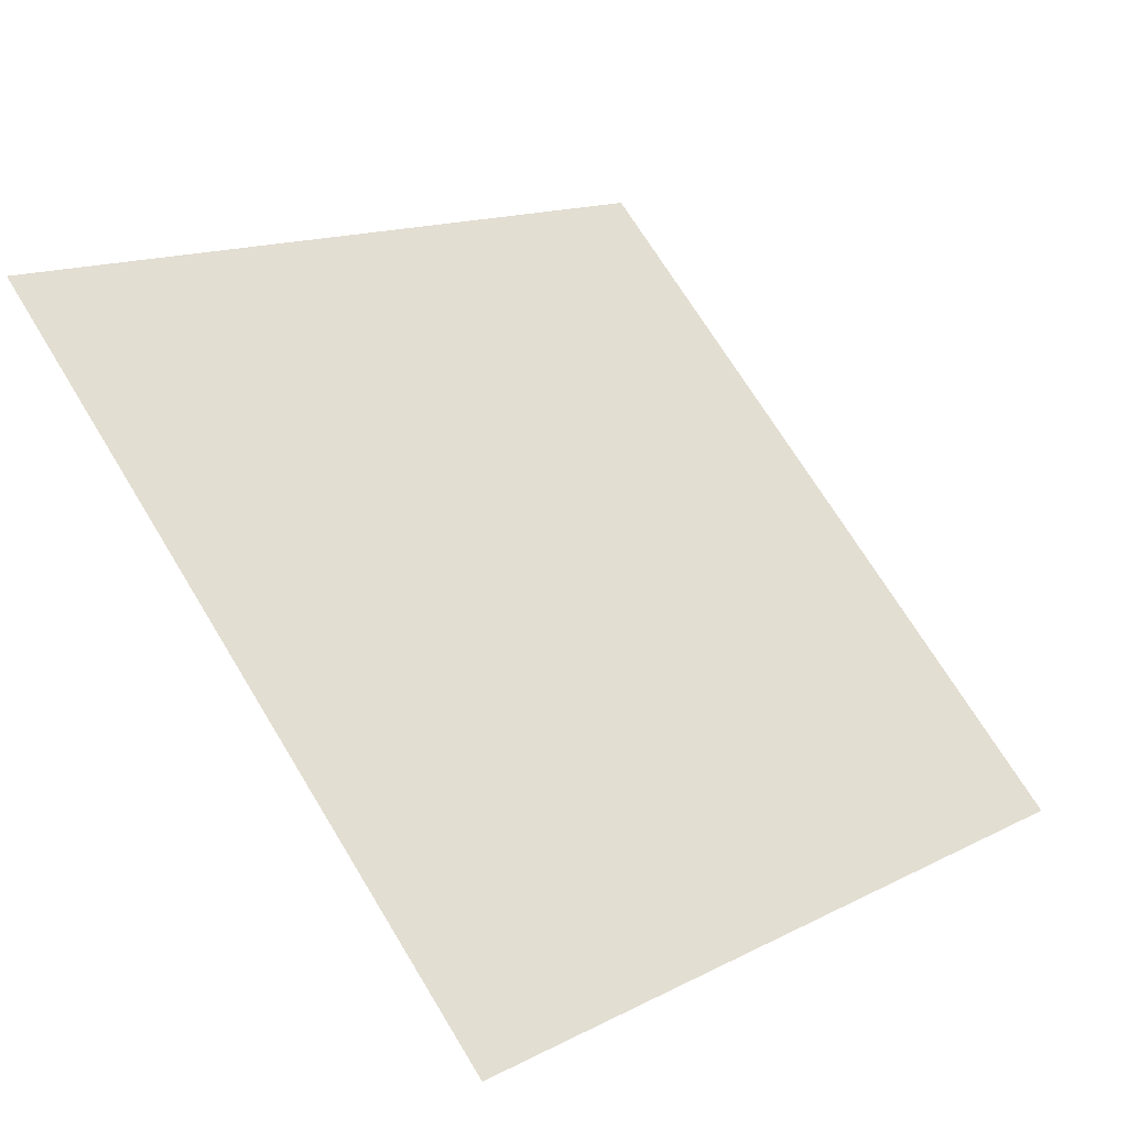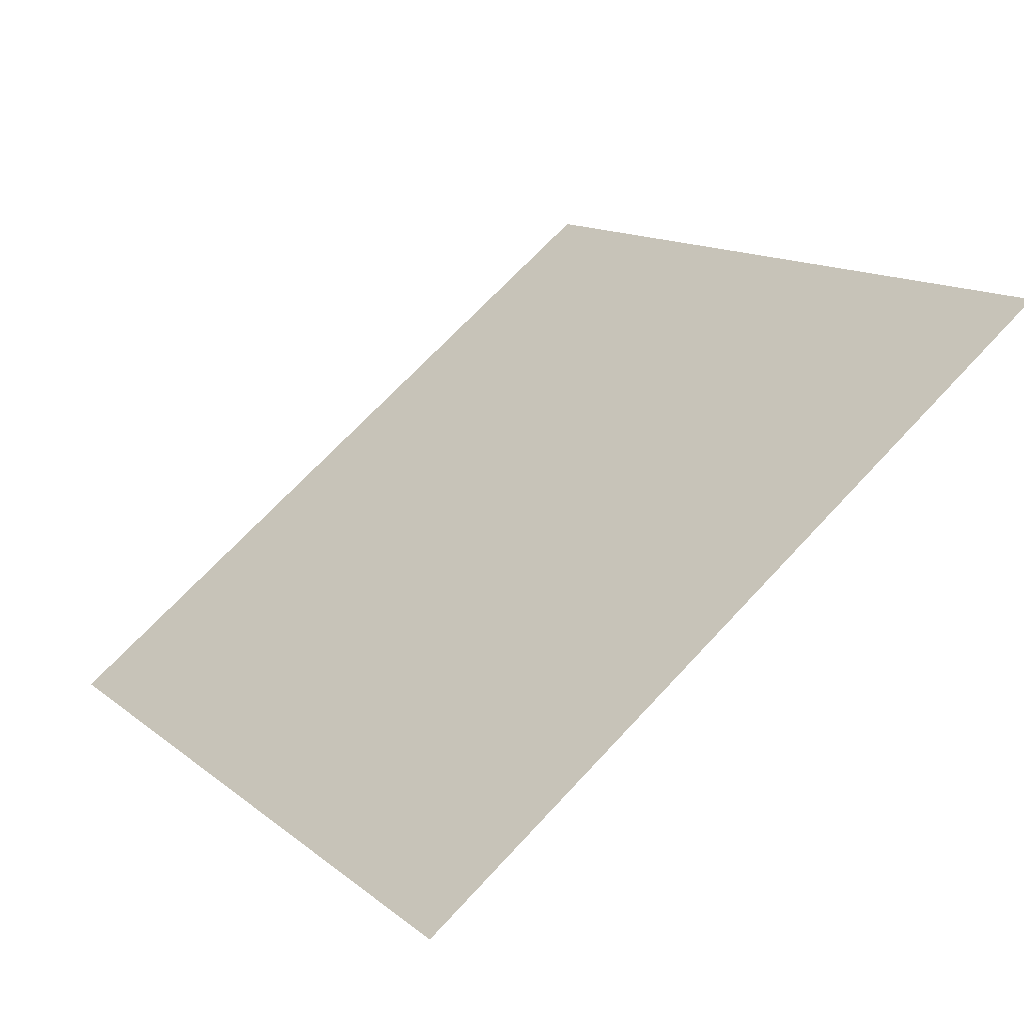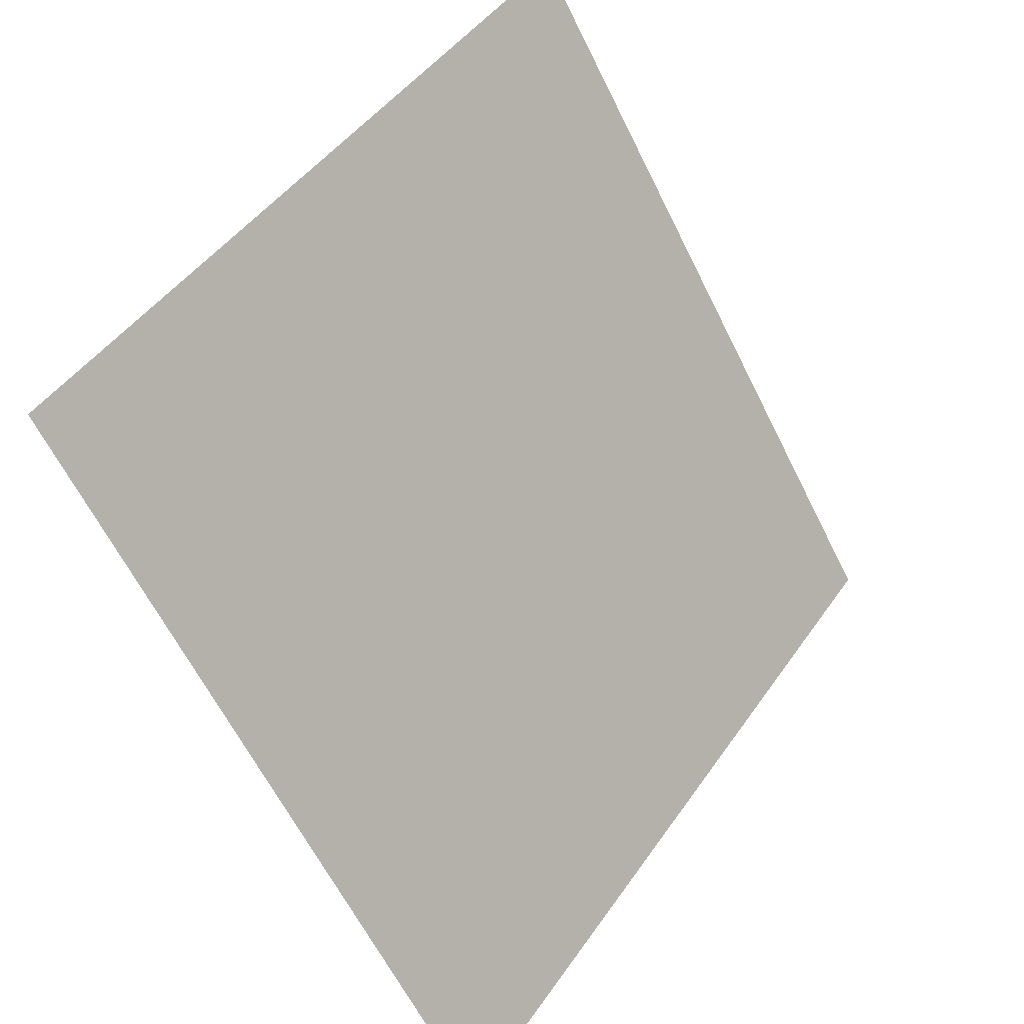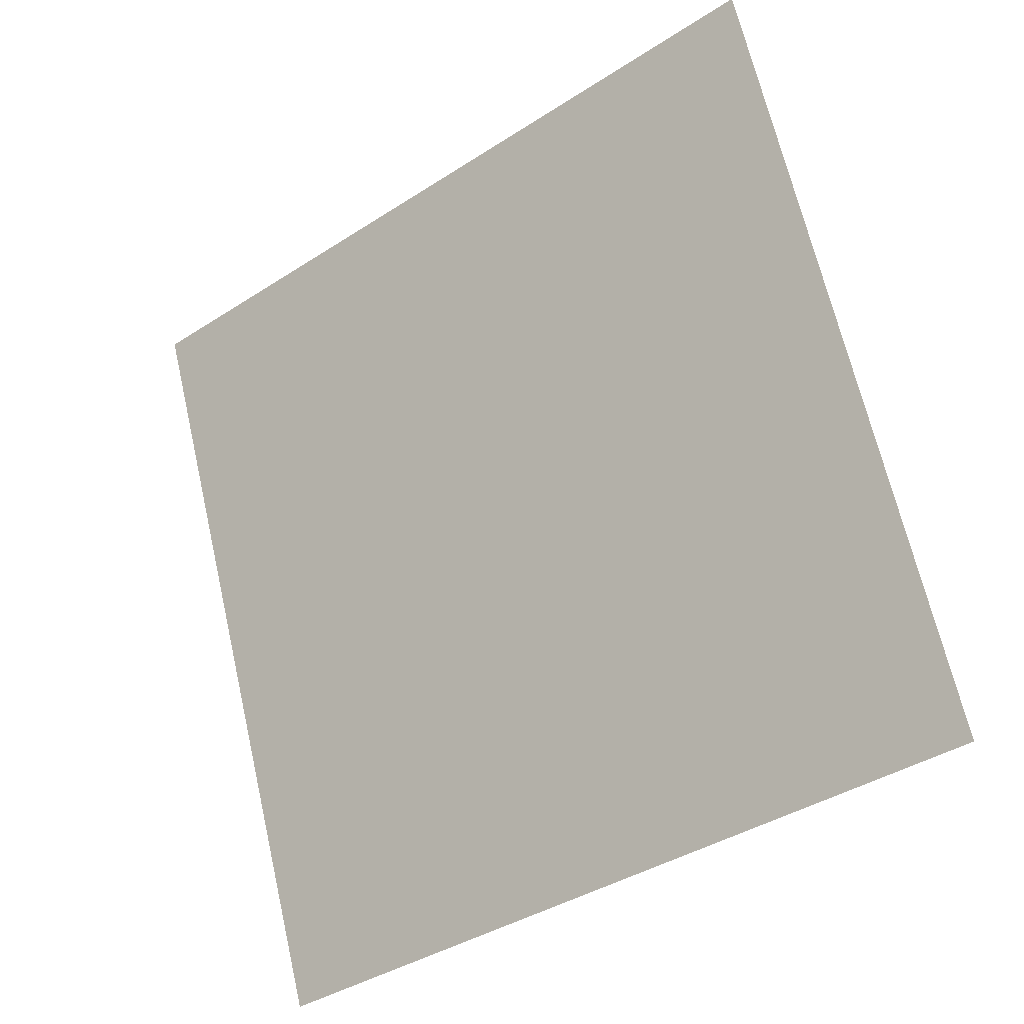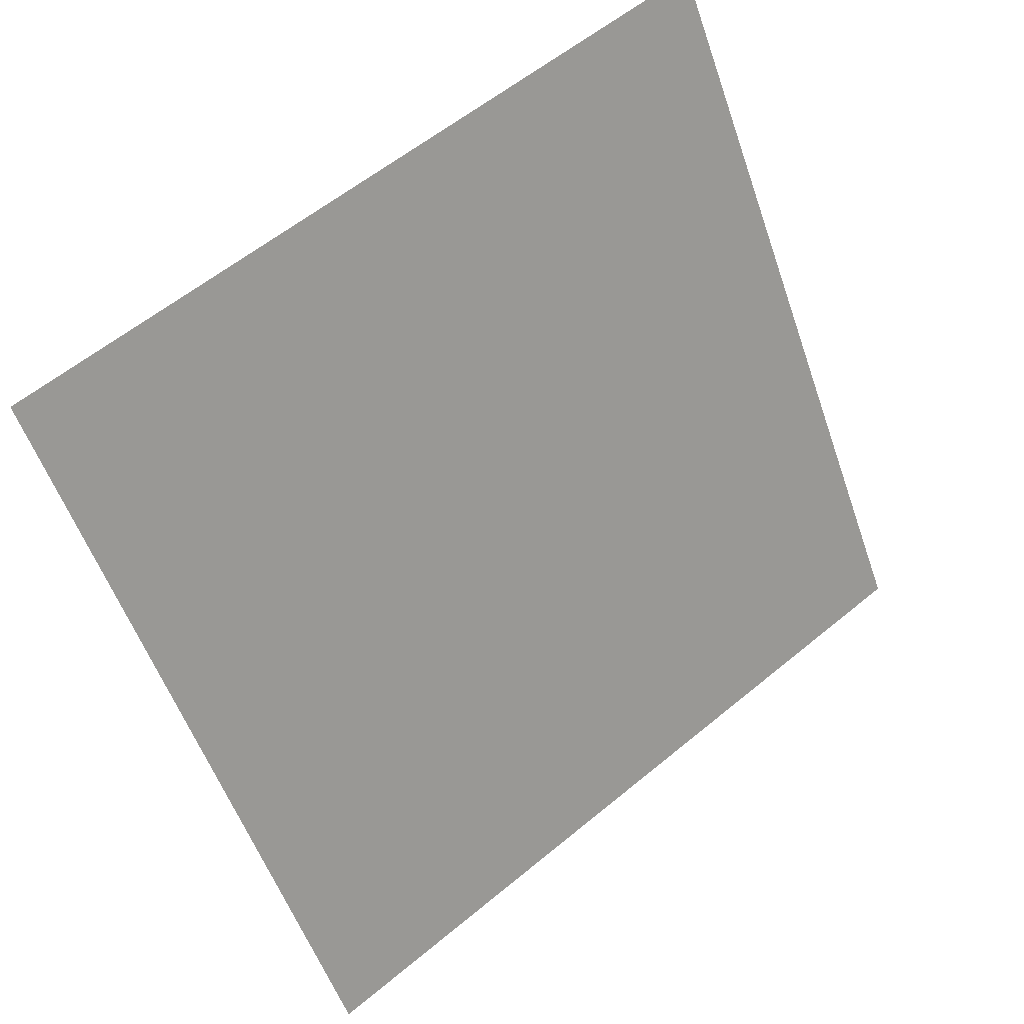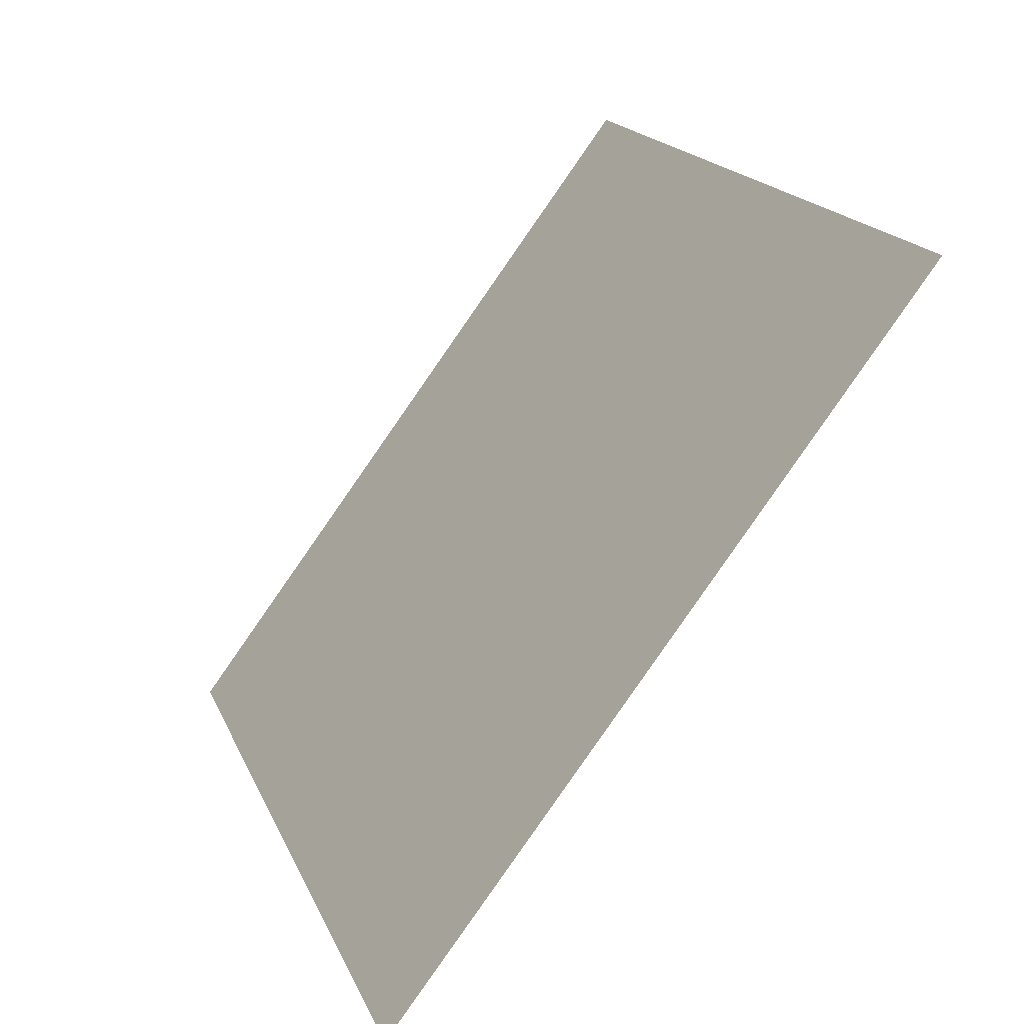
<metadata>
{"format":"obj","ext":"obj","renderer":"f3d","projection":"perspective","resolution":1024,"background":"white","views":[{"elev":69.2,"azim":59.1,"up":"+Y"},{"elev":14.9,"azim":-120.3,"up":"+Y"},{"elev":-63.4,"azim":115.0,"up":"+Z"},{"elev":68.2,"azim":-102.4,"up":"+Y"},{"elev":-54.3,"azim":-70.4,"up":"+Y"},{"elev":17.5,"azim":70.9,"up":"+Z"}]}
</metadata>
<code>
v -0.1511 0.994 0.7819
v -0.1577 0.9942 0.7819
v -0.1575 0.9981 0.7872
v -0.151 0.998 0.7871
f 4 3 2 1

</code>
